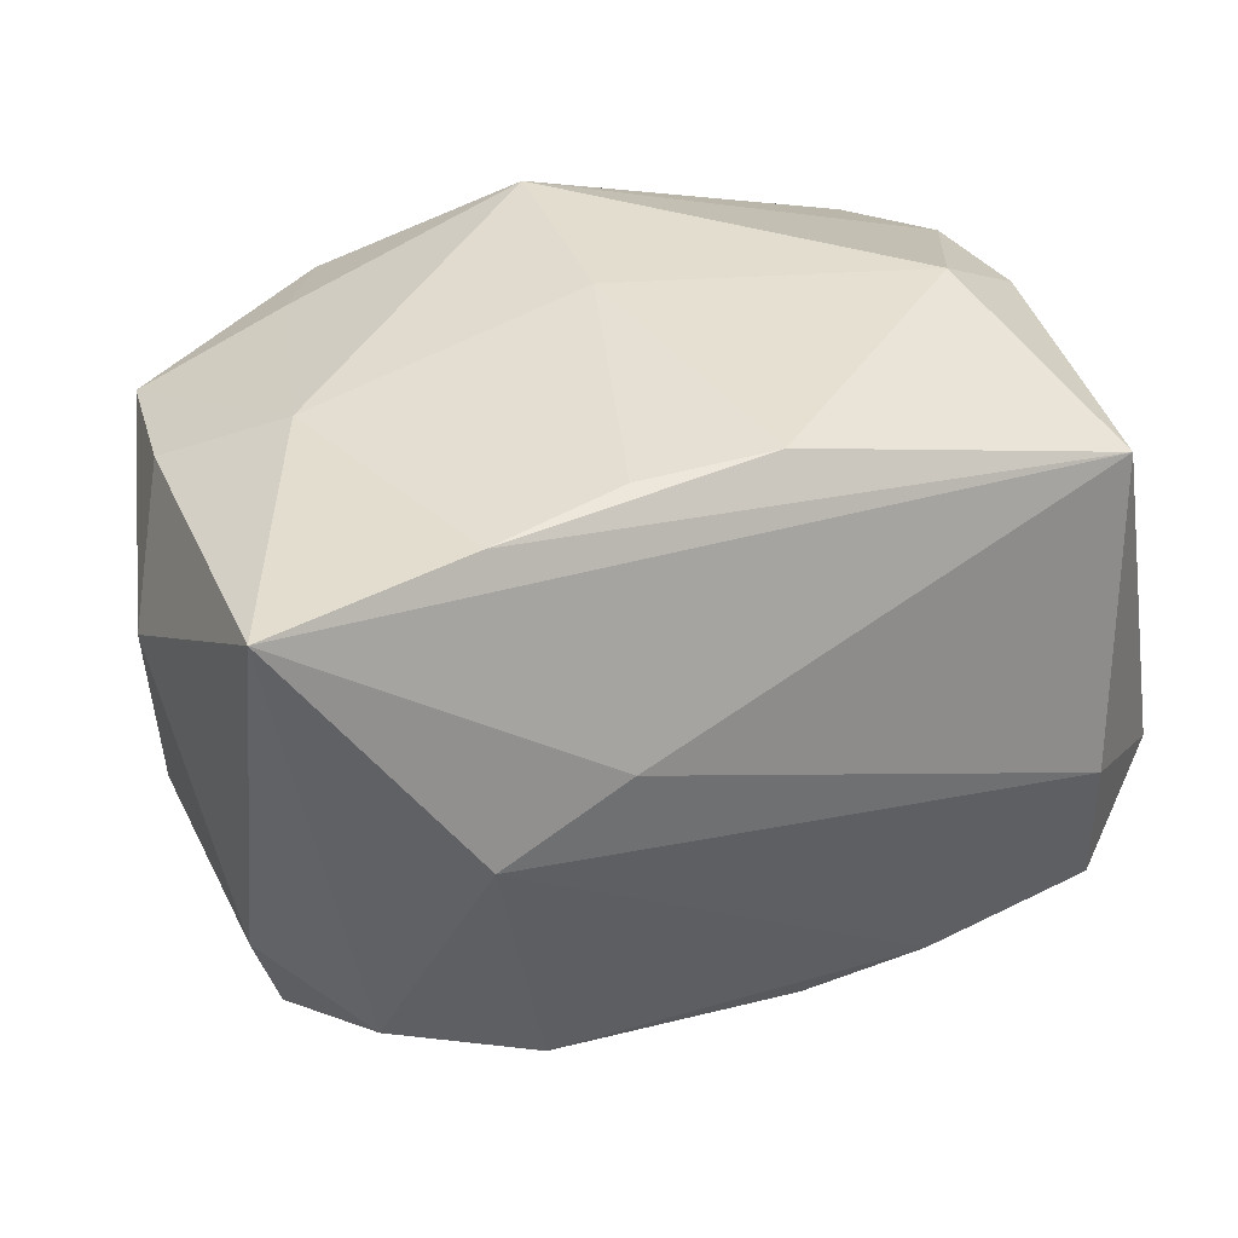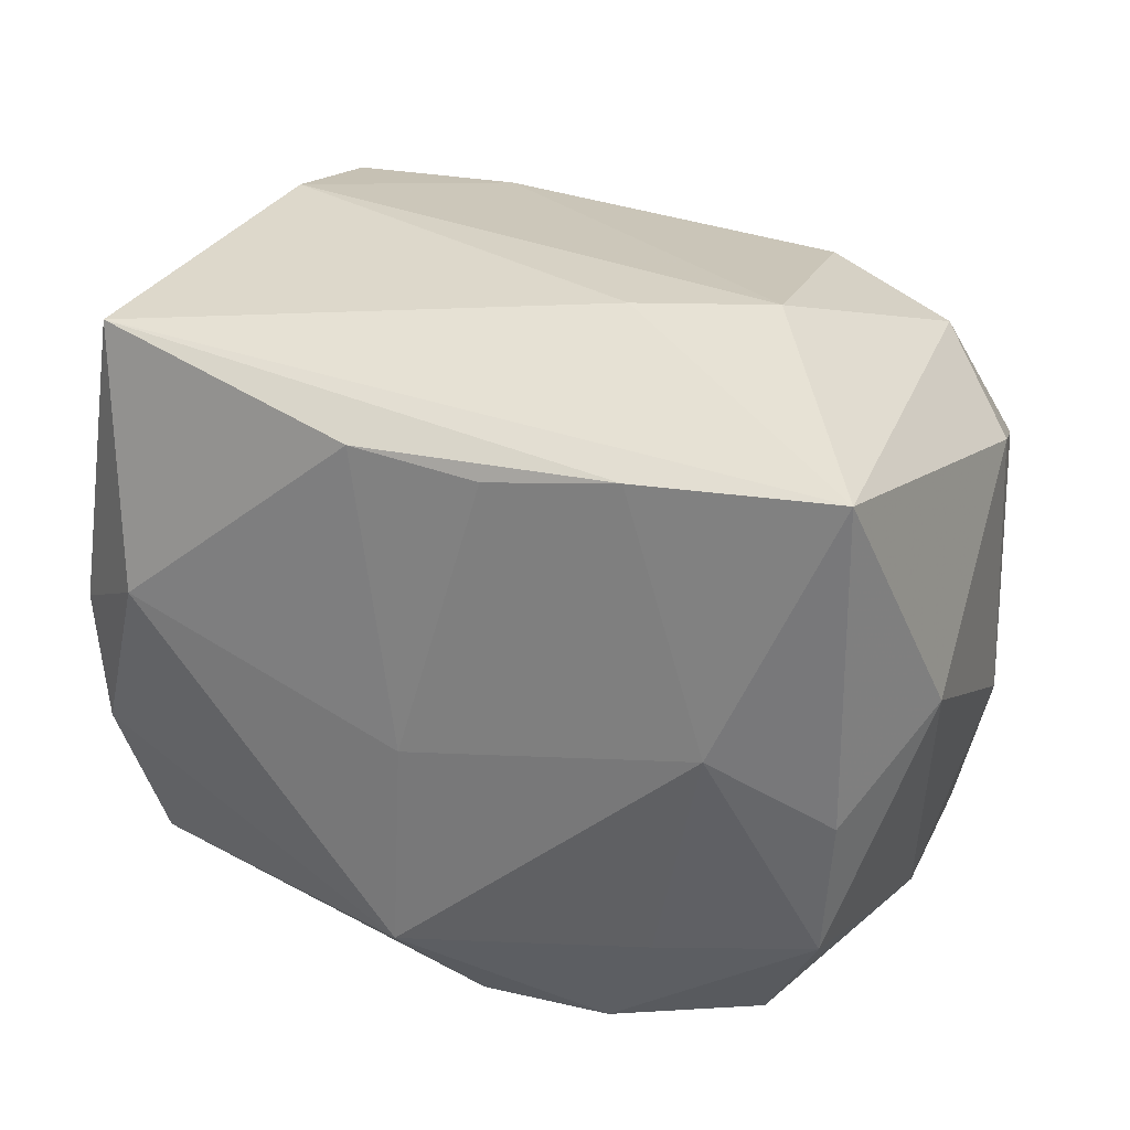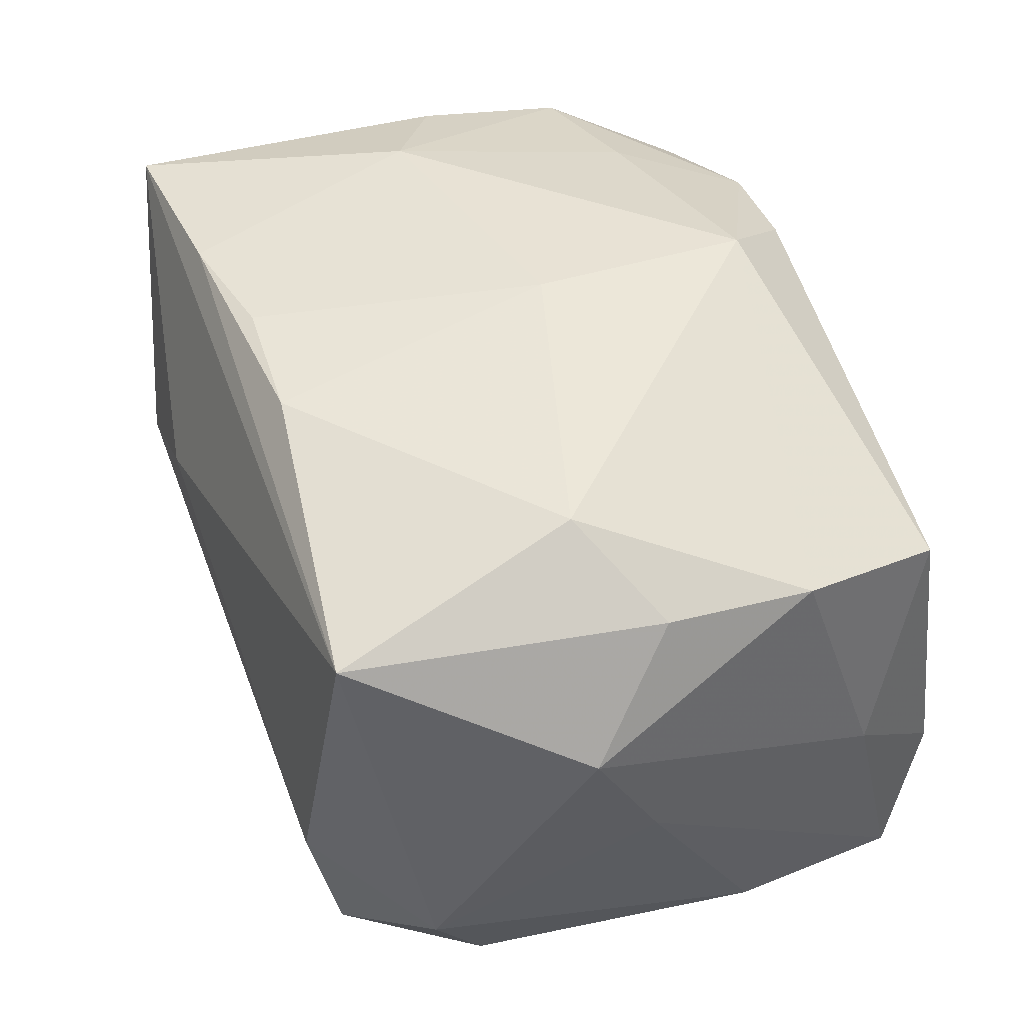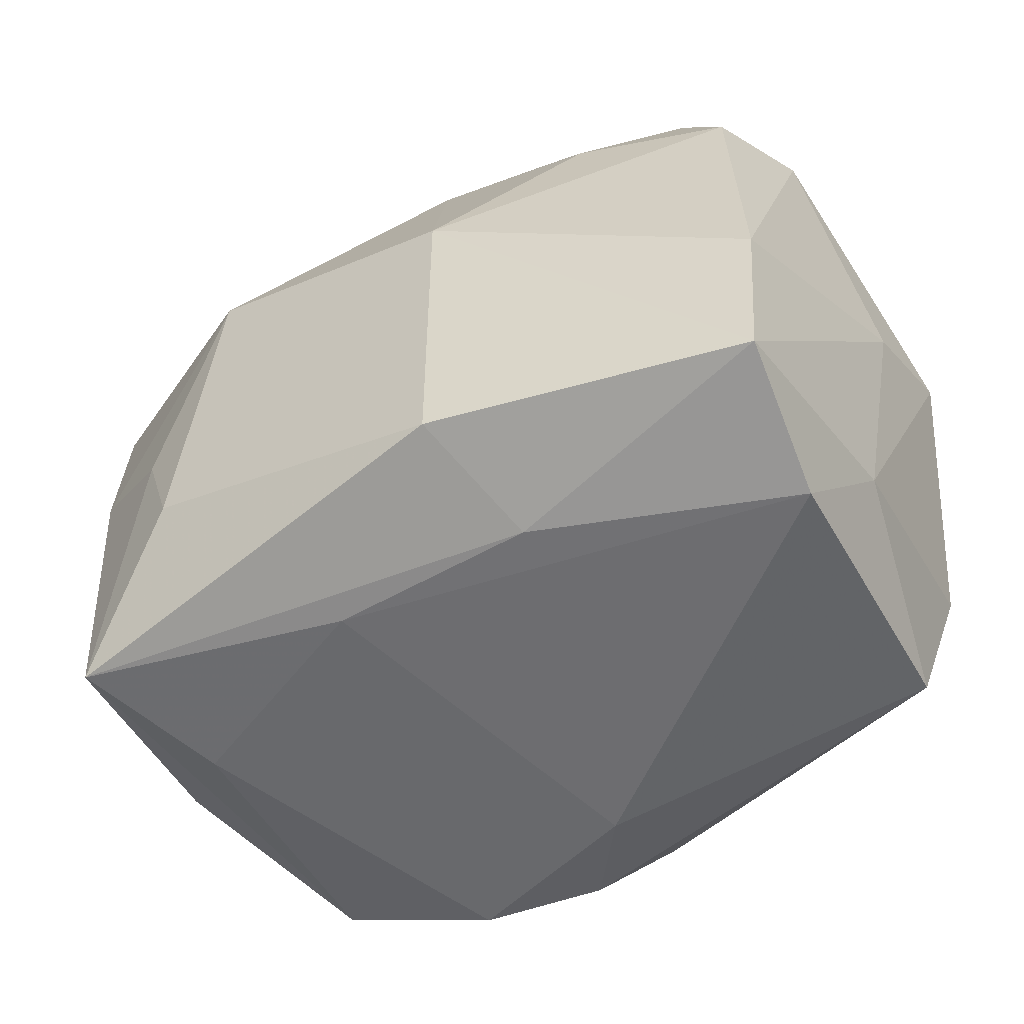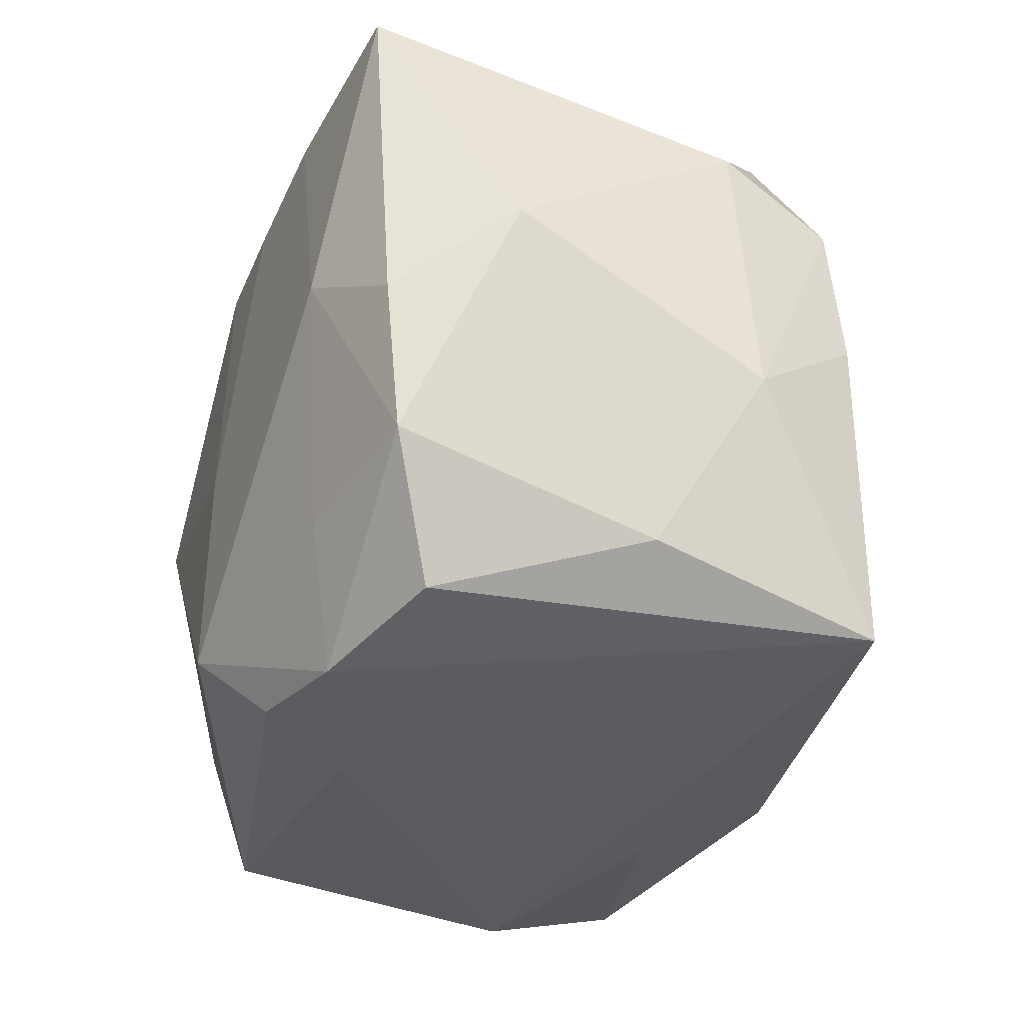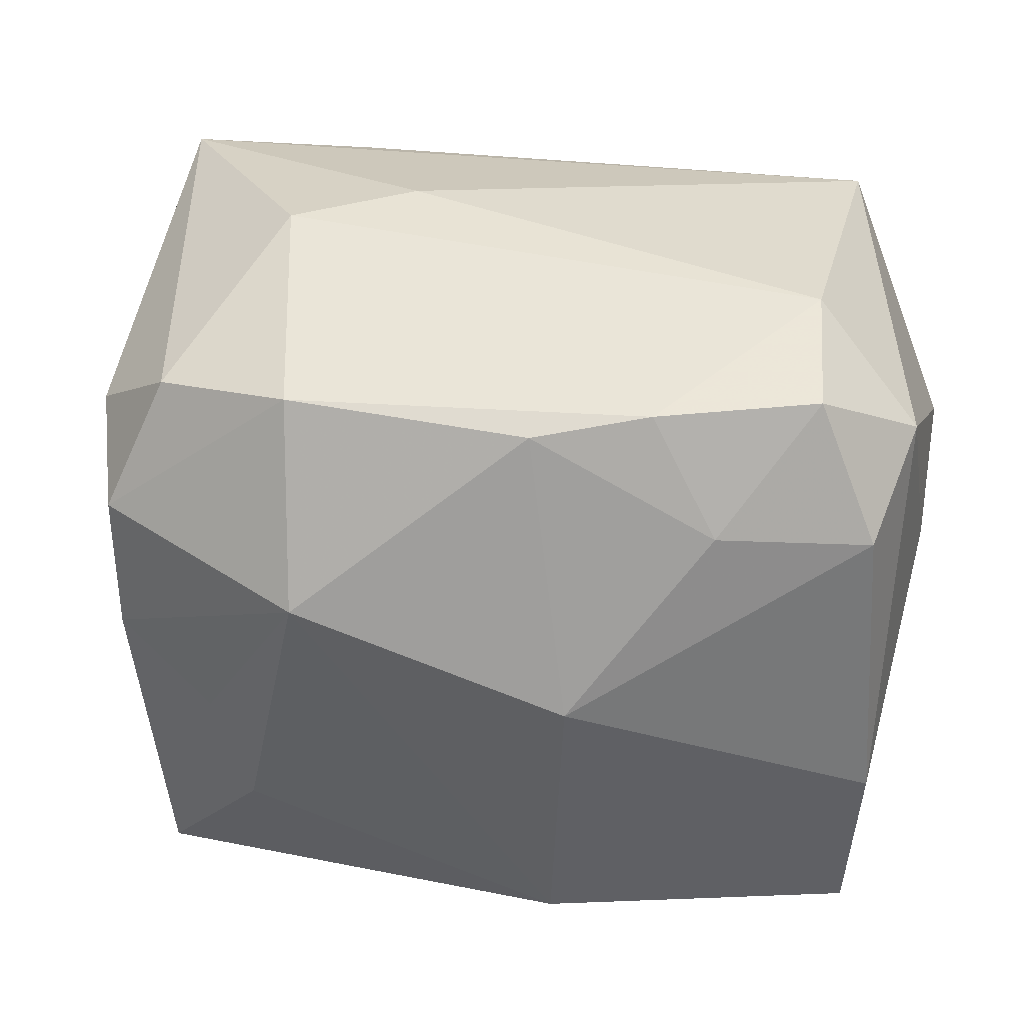
<metadata>
{"format":"obj","ext":"obj","renderer":"f3d","projection":"perspective","resolution":1024,"background":"white","views":[{"elev":34.9,"azim":158.4,"up":"+Z"},{"elev":27.9,"azim":28.8,"up":"+Y"},{"elev":50.1,"azim":-110.9,"up":"+Z"},{"elev":-52.3,"azim":-147.7,"up":"+Y"},{"elev":-33.9,"azim":73.7,"up":"+Y"},{"elev":40.4,"azim":-169.6,"up":"+Y"}]}
</metadata>
<code>
v 0.03224 0.01488 -0.009178
v -0.02355 0.02673 -0.002417
v 0.01415 -0.02556 0.01711
v 0.02316 -0.02463 -0.008586
v -0.03374 0.001844 0.001481
v 0.03017 -0.01452 0.01615
v 0.02657 -0.02379 -0.02053
v 0.01722 0.02107 0.02183
v 0.007429 0.01943 0.0232
v 0.02339 0.001888 0.02168
v 0.01479 0.02321 -0.01745
v 0.02984 -0.02034 -0.002847
v -0.01262 0.0245 -0.01621
v 0.01886 -0.01617 0.0196
v 0.03148 -0.003298 0.01754
v 0.005106 -0.02451 0.01988
v 0.01904 0.02656 0.001841
v 0.001358 -0.002235 0.02477
v -0.0338 0.006952 0.01168
v 0.03503 0.003142 0.008552
v 0.02116 -0.004139 -0.02324
v 0.02932 0.0001275 -0.01932
v -0.02932 -0.01142 0.01866
v 0.02959 0.01122 -0.01809
v -0.009458 -0.02465 -0.01519
v -0.03116 -0.01717 -0.0003546
v -0.02144 0.004438 0.02477
v -0.02515 0.02339 0.0203
v -0.03182 0.01915 -0.006975
v -0.02956 0.01474 -0.01617
v 0.006286 -0.0248 -0.01542
v 0.03249 -0.006443 -0.01076
v 0.01796 -0.01271 -0.02422
v -0.0003745 -0.02578 0.013
v -0.02918 -7.541e-05 0.02002
v -0.007048 -0.02091 -0.02487
v -0.03063 -0.02151 -0.01885
v -0.008108 0.00288 -0.02633
v 0.0131 0.009555 -0.02579
v -0.02865 -0.0249 -0.007458
v -0.02688 -0.02275 0.01557
v -0.002522 0.02012 0.0238
v 0.009838 0.02673 0.006942
v -0.01801 0.01629 -0.01952
v 0.03198 0.02186 0.01926
v -0.03147 -0.008266 -0.01857
v 0.02473 -0.02391 0.01251
v -0.003894 0.02309 -0.01853
v 0.000494 -0.01851 0.02477
v -0.02465 0.02481 -0.0128
v 0.02551 0.02089 -0.01411
f 39 36 38
f 17 51 11
f 12 47 7
f 14 10 49
f 49 41 16
f 40 41 26
f 19 5 26
f 46 5 29
f 29 5 19
f 19 28 29
f 25 36 7
f 40 26 37
f 37 25 40
f 36 25 37
f 37 46 38
f 38 36 37
f 37 5 46
f 37 26 5
f 50 29 2
f 2 29 28
f 27 42 28
f 32 1 20
f 20 12 32
f 32 12 7
f 51 1 24
f 24 11 51
f 39 11 24
f 1 32 24
f 7 36 33
f 36 39 33
f 6 12 20
f 47 12 6
f 10 14 6
f 47 6 3
f 3 6 14
f 3 14 49
f 49 16 3
f 46 29 30
f 30 29 50
f 50 44 30
f 38 46 30
f 30 44 38
f 17 2 43
f 43 2 28
f 50 2 13
f 13 44 50
f 17 11 13
f 13 2 17
f 20 1 45
f 45 43 28
f 17 43 45
f 45 1 51
f 45 51 17
f 23 41 49
f 49 27 23
f 19 26 23
f 23 26 41
f 18 27 49
f 42 27 18
f 49 10 18
f 21 33 39
f 7 33 21
f 7 47 4
f 47 3 4
f 34 16 41
f 34 3 16
f 34 41 40
f 34 4 3
f 44 13 48
f 48 39 38
f 38 44 48
f 48 11 39
f 48 13 11
f 42 18 9
f 15 6 20
f 20 45 15
f 10 6 15
f 15 45 10
f 35 28 19
f 19 23 35
f 35 27 28
f 35 23 27
f 39 24 22
f 22 21 39
f 7 21 22
f 22 32 7
f 22 24 32
f 4 34 31
f 31 25 7
f 7 4 31
f 40 25 31
f 31 34 40
f 42 9 8
f 28 42 8
f 8 45 28
f 10 45 8
f 8 18 10
f 8 9 18

</code>
